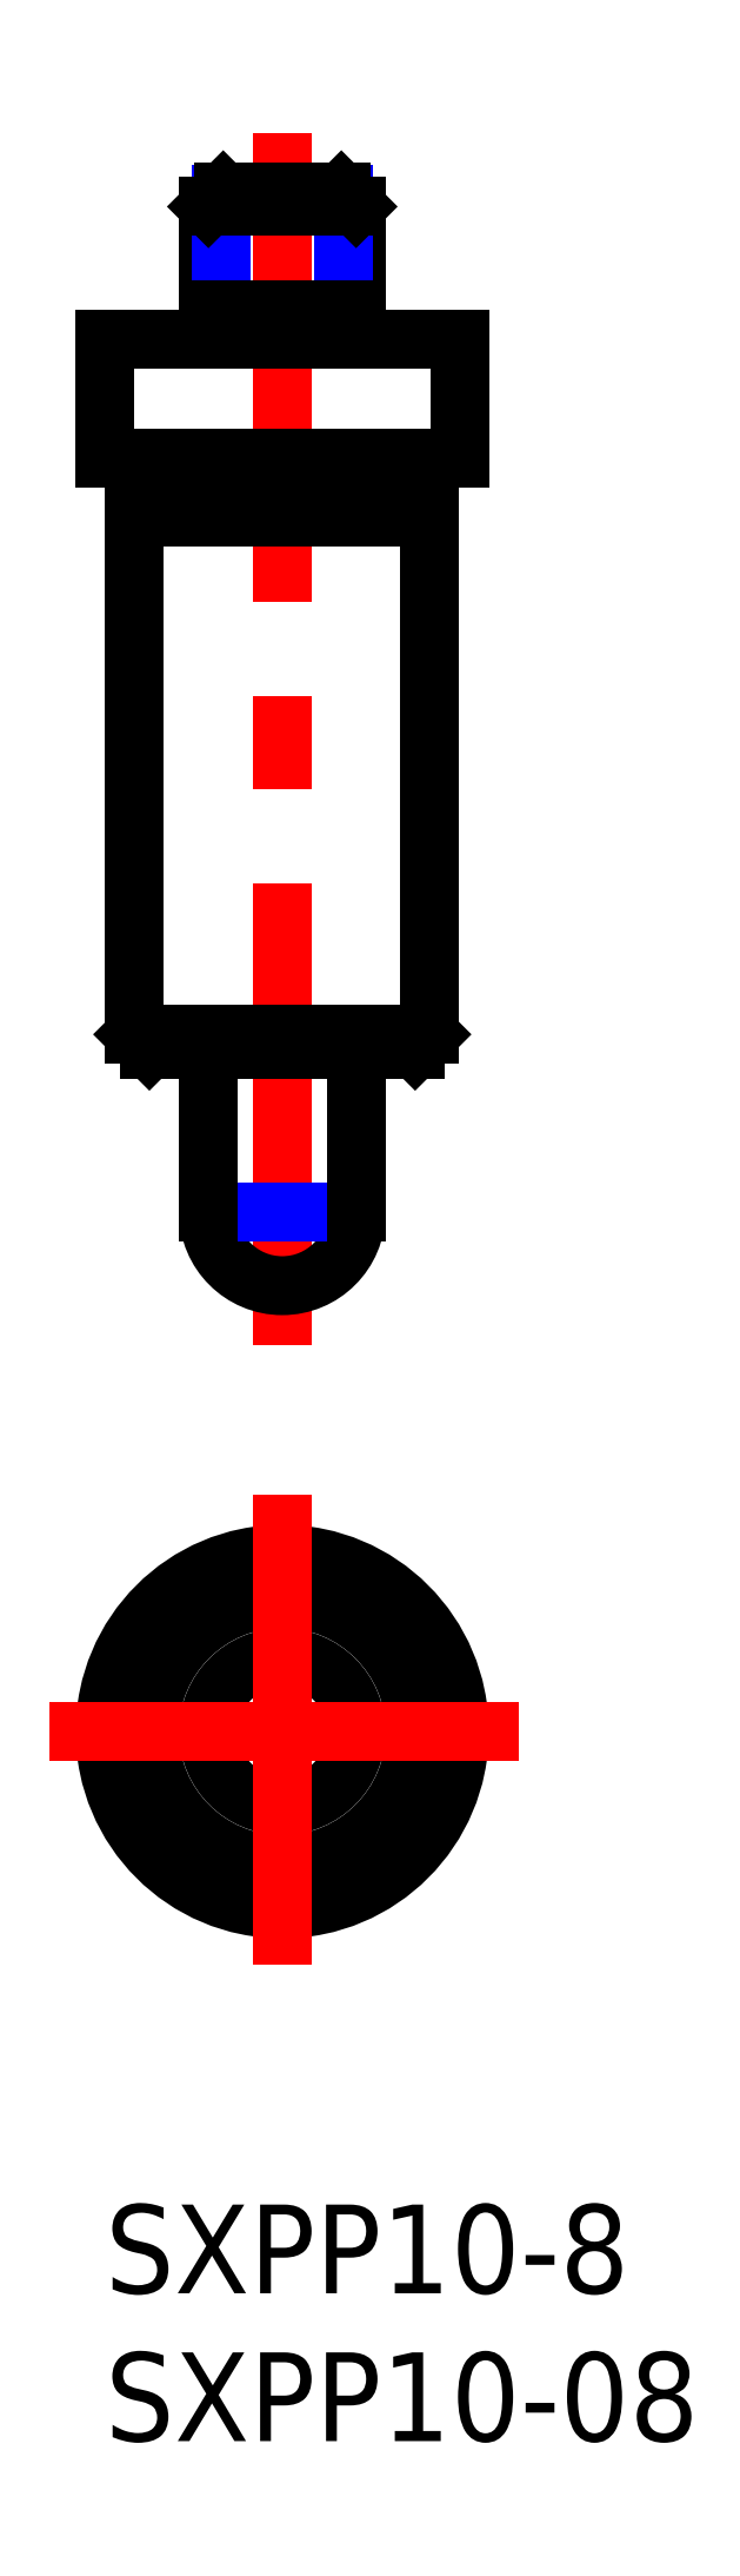
<metadata>
{"format":"dxf","ext":"dxf","renderer":"ezdxf+matplotlib","layout":"modelspace","background":"white","min_lineweight":24,"dpi":150}
</metadata>
<code>
0
SECTION
2
ENTITIES
0
INSERT
8
MSM_CONTINUOUS
2
*U2
10
0
20
0
30
0
0
INSERT
8
MSM_CONTINUOUS
2
*U3
10
0
20
0
30
0
0
LINE
8
MSM_CENTER
10
6
20
70.08
30
0
11
6
21
29.08
31
0
0
ARC
8
MSM_CONTINUOUS
10
6
20
33.58
30
0
40
2.5
50
180
51
0
0
LINE
8
MSM_NARROW
10
4
20
33.58
30
0
11
8
21
33.58
31
0
0
LINE
8
MSM_CONTINUOUS
10
3.5
20
64.08
30
0
11
3.5
21
67.58
31
0
0
LINE
8
MSM_NARROW
10
3.933
20
64.08
30
0
11
3.933
21
68.02
31
0
0
LINE
8
MSM_CONTINUOUS
10
8.5
20
64.08
30
0
11
8.5
21
67.58
31
0
0
LINE
8
MSM_NARROW
10
8.067
20
64.08
30
0
11
8.067
21
68.02
31
0
0
LINE
8
MSM_CONTINUOUS
10
3.933
20
64.08
30
0
11
3.933
21
63.08
31
0
0
LINE
8
MSM_CONTINUOUS
10
8.067
20
64.08
30
0
11
8.067
21
63.08
31
0
0
LINE
8
MSM_CONTINUOUS
10
3.5
20
64.08
30
0
11
8.5
21
64.08
31
0
0
LINE
8
MSM_CONTINUOUS
10
3.5
20
67.58
30
0
11
4
21
68.08
31
0
0
LINE
8
MSM_CONTINUOUS
10
8
20
68.08
30
0
11
8.5
21
67.58
31
0
0
LINE
8
MSM_CONTINUOUS
10
4
20
68.08
30
0
11
8
21
68.08
31
0
0
LINE
8
MSM_CONTINUOUS
10
3.5
20
67.58
30
0
11
8.5
21
67.58
31
0
0
LINE
8
MSM_CONTINUOUS
10
1
20
57.08
30
0
11
1
21
39.58
31
0
0
LINE
8
MSM_CONTINUOUS
10
11
20
57.08
30
0
11
11
21
39.58
31
0
0
LINE
8
MSM_CONTINUOUS
10
10.5
20
39.08
30
0
11
11
21
39.58
31
0
0
LINE
8
MSM_CONTINUOUS
10
1.5
20
39.08
30
0
11
1
21
39.58
31
0
0
LINE
8
MSM_CONTINUOUS
10
12
20
59.08
30
0
11
12
21
63.08
31
0
0
LINE
8
MSM_CONTINUOUS
10
-2.93e-14
20
59.08
30
0
11
-2.93e-14
21
63.08
31
0
0
LINE
8
MSM_CONTINUOUS
10
-2.93e-14
20
59.08
30
0
11
12
21
59.08
31
0
0
LINE
8
MSM_CONTINUOUS
10
10.9
20
59.08
30
0
11
10.9
21
57.08
31
0
0
LINE
8
MSM_CONTINUOUS
10
1.1
20
59.08
30
0
11
1.1
21
57.08
31
0
0
LINE
8
MSM_CONTINUOUS
10
-2.93e-14
20
63.08
30
0
11
12
21
63.08
31
0
0
LINE
8
MSM_CONTINUOUS
10
3.5
20
39.08
30
0
11
3.5
21
33.58
31
0
0
LINE
8
MSM_CONTINUOUS
10
8.5
20
39.08
30
0
11
8.5
21
33.58
31
0
0
CIRCLE
8
MSM_CONTINUOUS
10
6
20
16
30
0
40
2.5
0
CIRCLE
8
MSM_CONTINUOUS
10
6
20
16
30
0
40
6
0
CIRCLE
8
MSM_CONTINUOUS
10
6
20
16
30
0
40
5
0
CIRCLE
8
MSM_CONTINUOUS
10
6
20
16
30
0
40
4.5
0
LINE
8
MSM_CENTER
10
6
20
24
30
0
11
6
21
8
31
0
0
LINE
8
MSM_CENTER
10
14
20
16
30
0
11
-2
21
16
31
0
0
LINE
8
MSM_CONTINUOUS
10
1.5
20
39.08
30
0
11
10.5
21
39.08
31
0
0
LINE
8
MSM_CONTINUOUS
10
11
20
57.08
30
0
11
1
21
57.08
31
0
0
LINE
8
MSM_CONTINUOUS
10
1
20
39.58
30
0
11
11
21
39.58
31
0
0
ENDSEC
0
EOF

</code>
